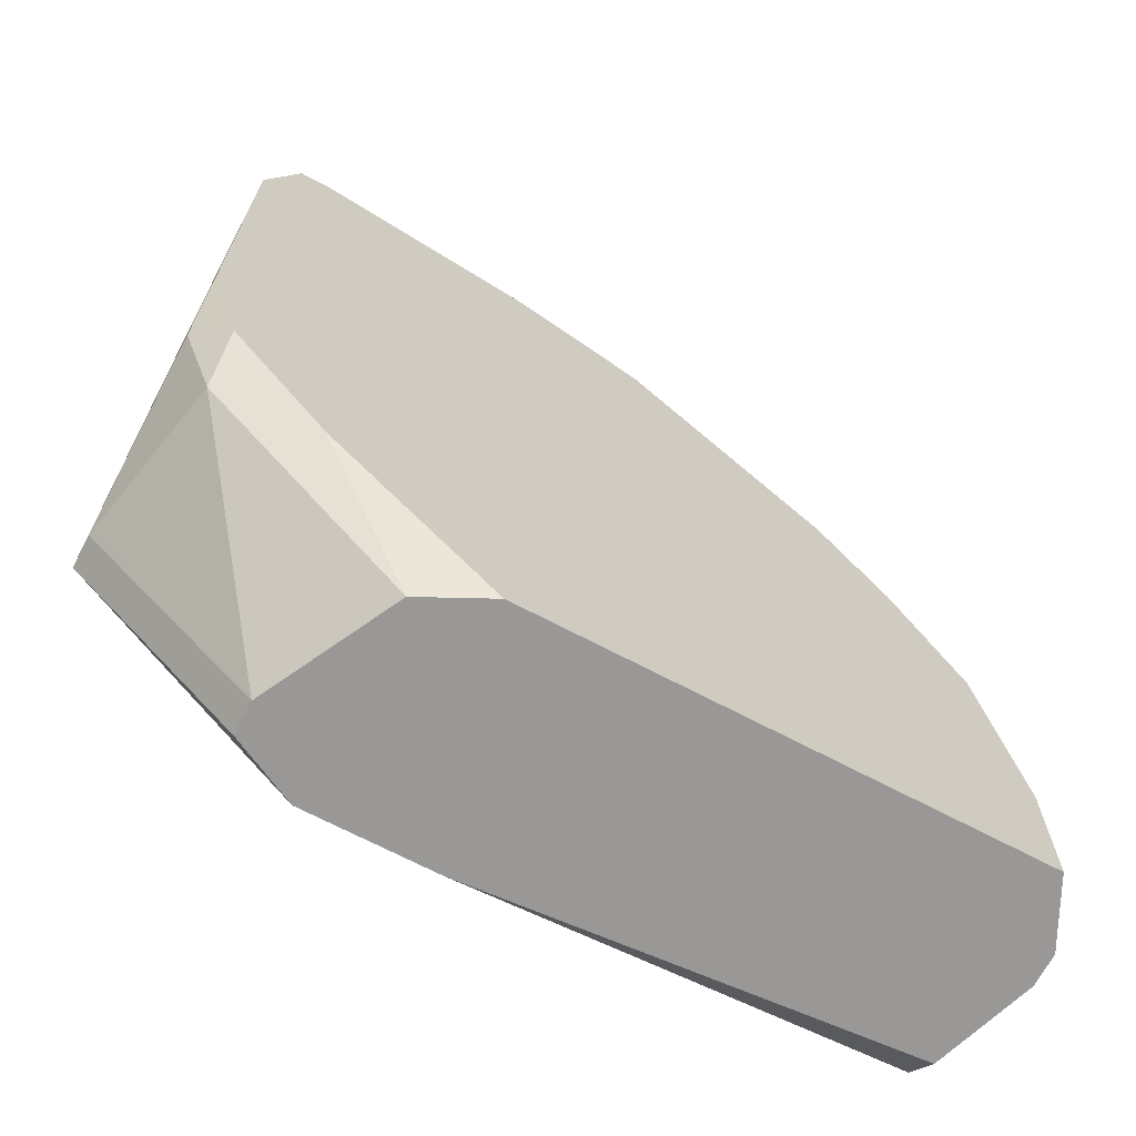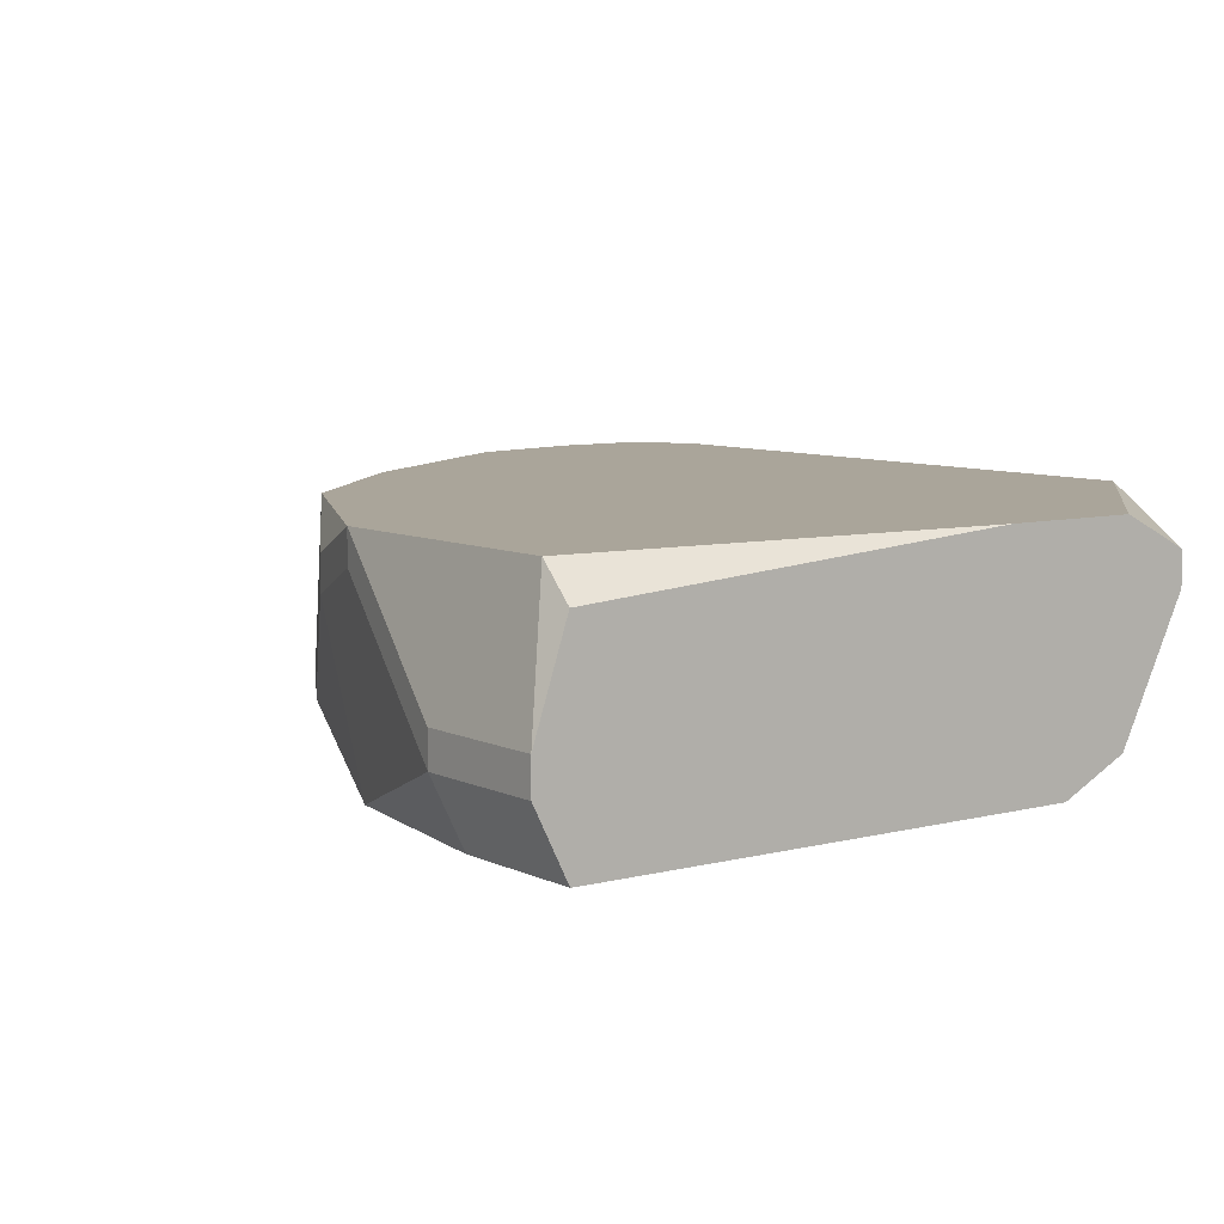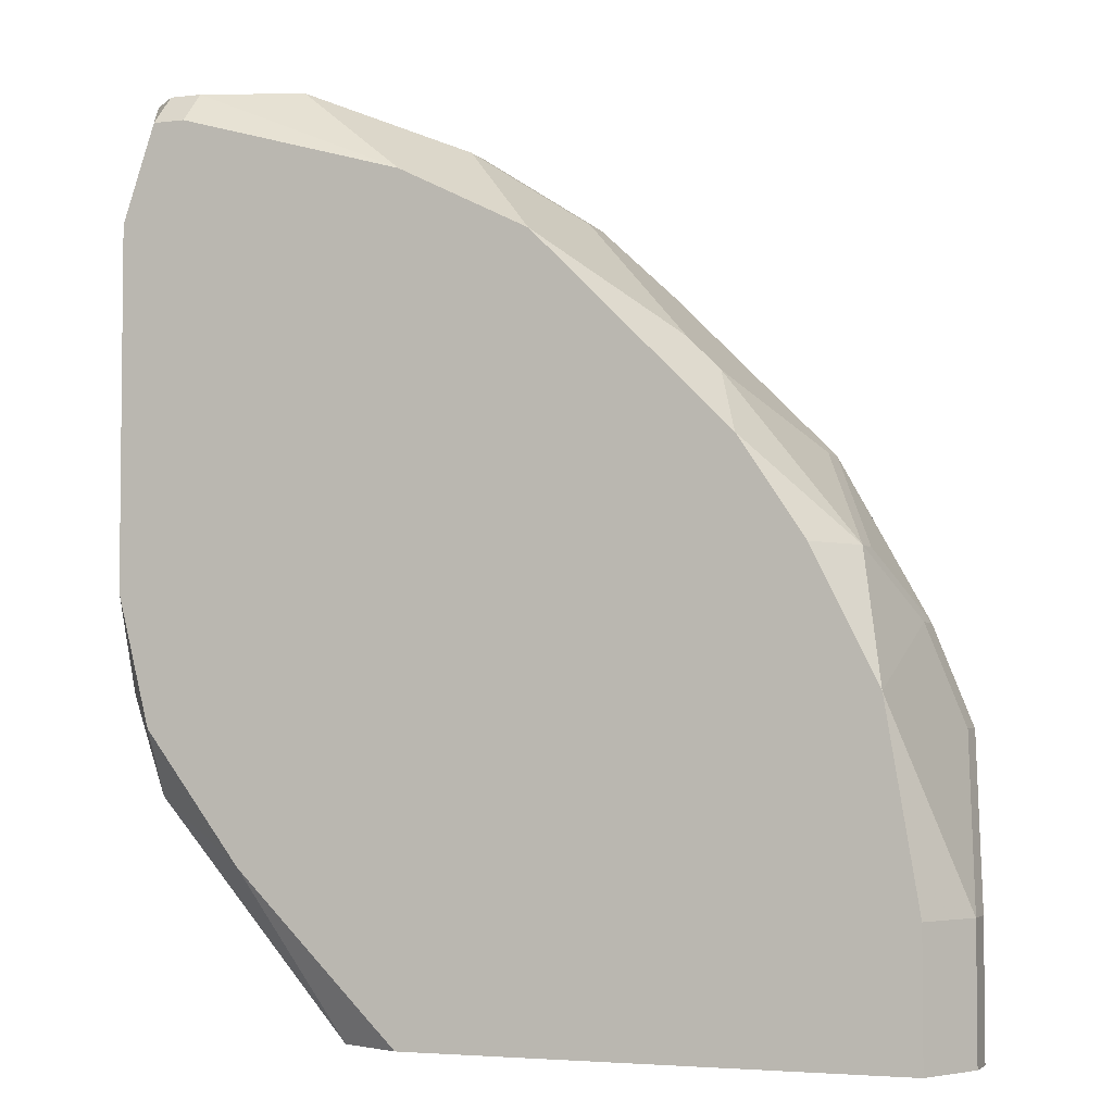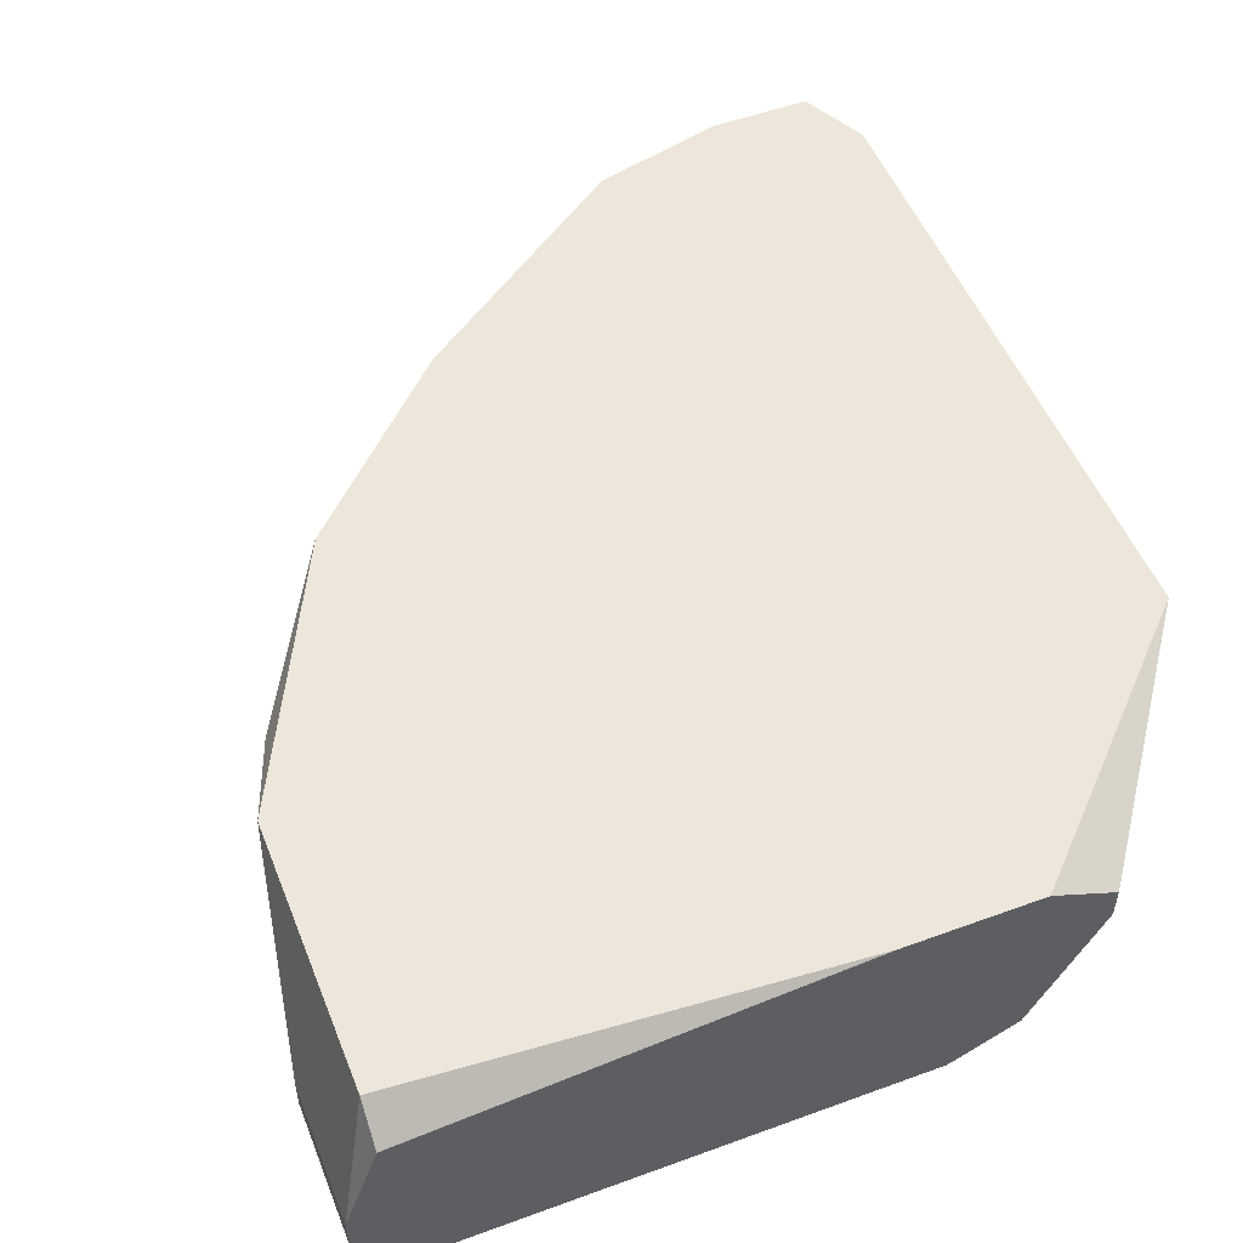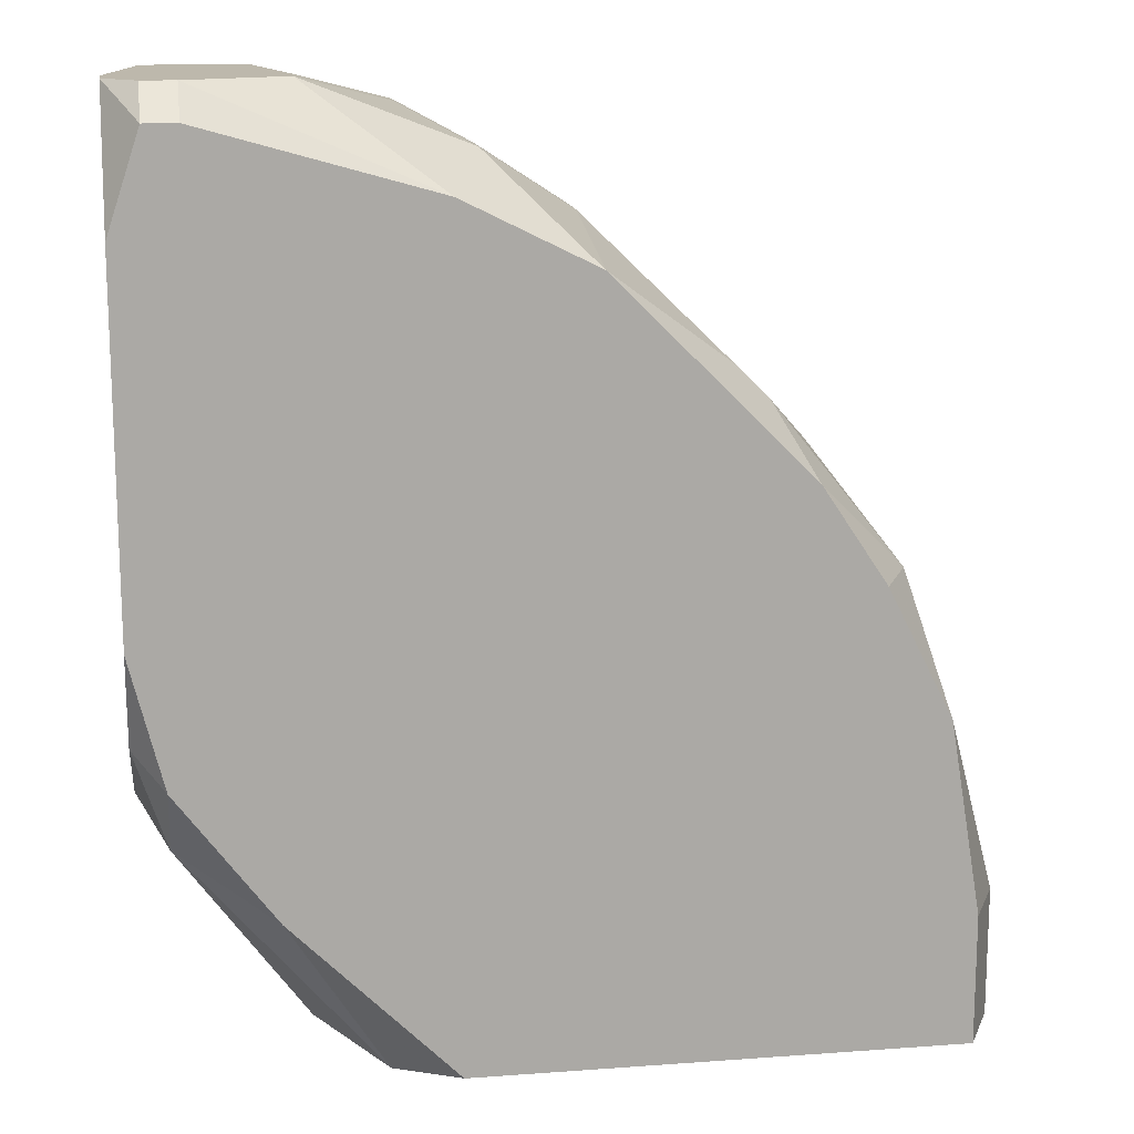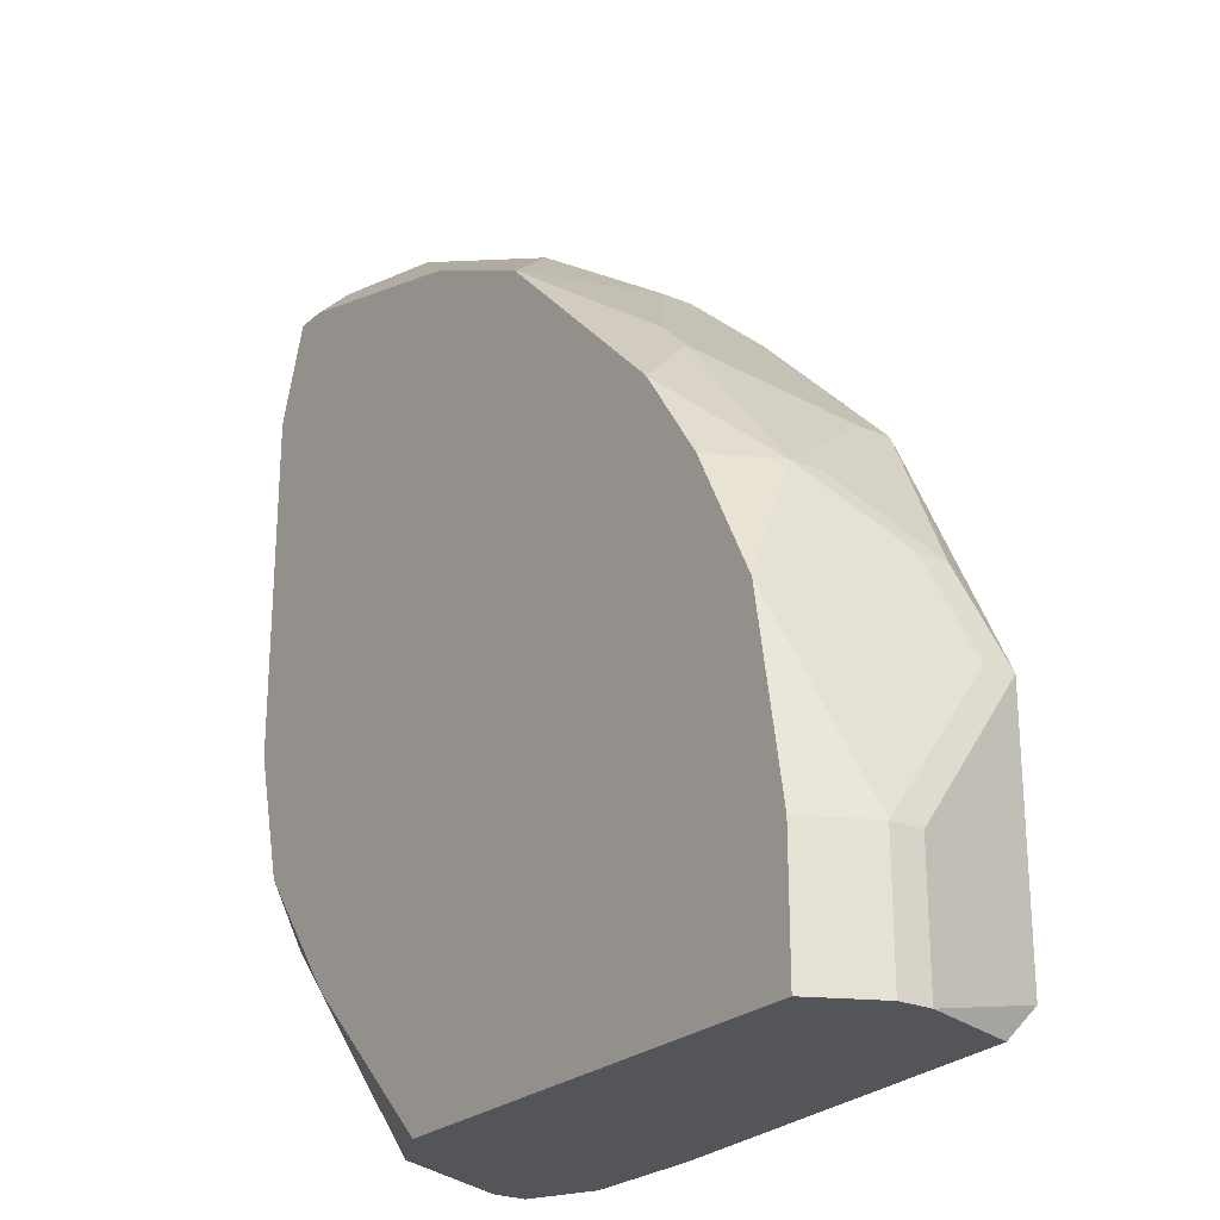
<metadata>
{"format":"obj","ext":"obj","renderer":"f3d","projection":"perspective","resolution":1024,"background":"white","views":[{"elev":-68.6,"azim":152.1,"up":"+Y"},{"elev":7.6,"azim":-36.6,"up":"+Z"},{"elev":-3.8,"azim":-159.0,"up":"+Y"},{"elev":52.2,"azim":-21.5,"up":"+Z"},{"elev":14.8,"azim":171.1,"up":"+Y"},{"elev":-24.5,"azim":-125.2,"up":"+Y"}]}
</metadata>
<code>
v -0.0184 0 0.0009517
v -0.002538 0.01776 0.001586
v -0.002538 0.01776 0.0009517
v -0.002538 0.0165 0.004124
v -0.0184 0 0.001586
v -0.002538 0.01523 -0.0003172
v -0.002538 0.008248 -0.0003172
v -0.002538 0.006345 0.0003172
v -0.002538 0.004441 0.004124
v -0.002538 0.004441 0.00349
v -0.003172 0.01776 0.004124
v -0.003807 0.01776 0.0003172
v -0.003172 0.01776 0.0003172
v -0.003807 0.01713 -0.0003172
v -0.003172 0.01713 -0.0003172
v -0.003172 0.00571 -0.0003172
v -0.003172 0.004441 0.0003172
v -0.005076 0.01776 0.004124
v -0.00571 0.01776 0.001586
v -0.00571 0.01776 0.0009517
v -0.005076 0.003172 -0.0003172
v -0.00571 0 0.00349
v -0.00571 0 0.002855
v -0.006345 0.0006345 0.004124
v -0.007613 0.01713 0.004124
v -0.007613 0.01713 0.00349
v -0.006979 0 0.004124
v -0.0184 0.002538 0.0009517
v -0.006979 0 0.0003172
v -0.008248 0.01586 -0.0003172
v -0.008882 0.0165 0.002221
v -0.0184 0.002538 0.001586
v -0.01776 0 -0.0003172
v -0.008882 0.0165 0.001586
v -0.008248 0 -0.0003172
v -0.009517 0 0.004124
v -0.01079 0.01523 0.00349
v -0.01079 0.01523 0.002855
v -0.01079 0.01459 -0.0003172
v -0.01205 0.01396 0.004124
v -0.01332 0.01269 0.0009517
v -0.01396 0.01205 0.0009517
v -0.01459 0.01079 -0.0003172
v -0.01523 0.01079 0.004124
v -0.01776 0 0.00349
v -0.01523 0.01079 0.00349
v -0.01586 0.008882 -0.0003172
v -0.0165 0.008882 0.001586
v -0.0165 0.008882 0.0009517
v -0.01713 0.007613 0.00349
v -0.01713 0.007613 0.002855
v -0.01713 0.006345 -0.0003172
v -0.01776 0.0006345 0.004124
v -0.01776 0.00571 0.004124
v -0.01776 0.00571 0.00349
v -0.01776 0.002538 -0.0003172
f 45 53 5
f 9 24 22
f 39 38 34
f 6 15 3
f 36 53 45
f 10 17 8
f 26 20 34
f 30 39 34
f 30 34 20
f 13 3 15
f 41 42 46
f 41 38 39
f 43 42 41
f 43 41 39
f 27 22 24
f 23 29 17
f 23 17 10
f 23 10 9
f 23 9 22
f 37 31 34
f 37 34 38
f 37 38 41
f 25 26 34
f 25 34 31
f 25 31 37
f 25 37 40
f 2 11 4
f 2 4 9
f 2 9 10
f 2 10 8
f 2 8 7
f 2 7 6
f 2 6 3
f 16 7 8
f 16 8 17
f 1 33 35
f 1 35 29
f 1 29 23
f 1 23 22
f 1 22 27
f 1 27 36
f 1 36 45
f 1 45 5
f 28 52 56
f 28 56 33
f 28 33 1
f 28 55 51
f 28 51 52
f 50 51 55
f 50 55 54
f 44 50 54
f 44 40 37
f 44 37 41
f 44 41 46
f 49 52 51
f 49 46 42
f 49 42 43
f 18 25 40
f 18 40 44
f 18 44 54
f 18 54 53
f 18 53 36
f 18 36 27
f 18 27 24
f 18 24 9
f 18 9 4
f 18 4 11
f 12 14 30
f 12 30 20
f 12 13 15
f 12 15 14
f 21 16 17
f 21 17 29
f 21 29 35
f 32 28 1
f 32 1 5
f 32 5 53
f 32 53 54
f 32 54 55
f 32 55 28
f 47 49 43
f 47 43 39
f 47 39 30
f 47 30 14
f 47 14 15
f 47 15 6
f 47 6 7
f 47 7 16
f 47 16 21
f 47 21 35
f 47 35 33
f 47 33 56
f 47 56 52
f 47 52 49
f 48 49 51
f 48 51 50
f 48 50 44
f 48 44 46
f 48 46 49
f 19 18 11
f 19 11 2
f 19 2 3
f 19 3 13
f 19 13 12
f 19 12 20
f 19 20 26
f 19 26 25
f 19 25 18

</code>
